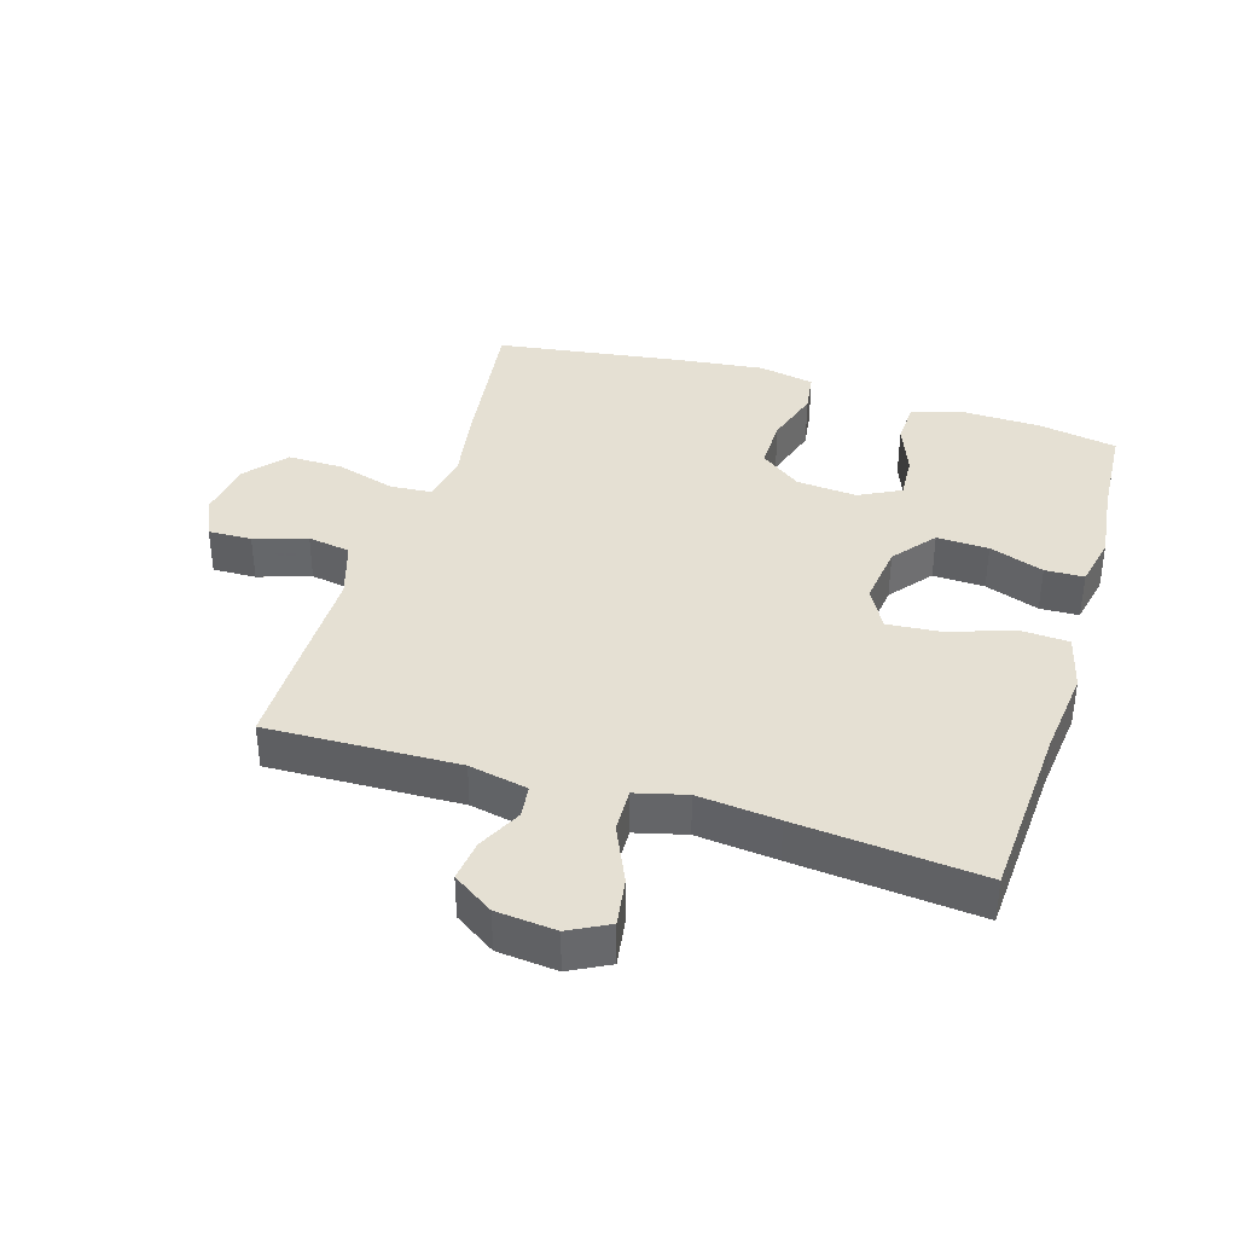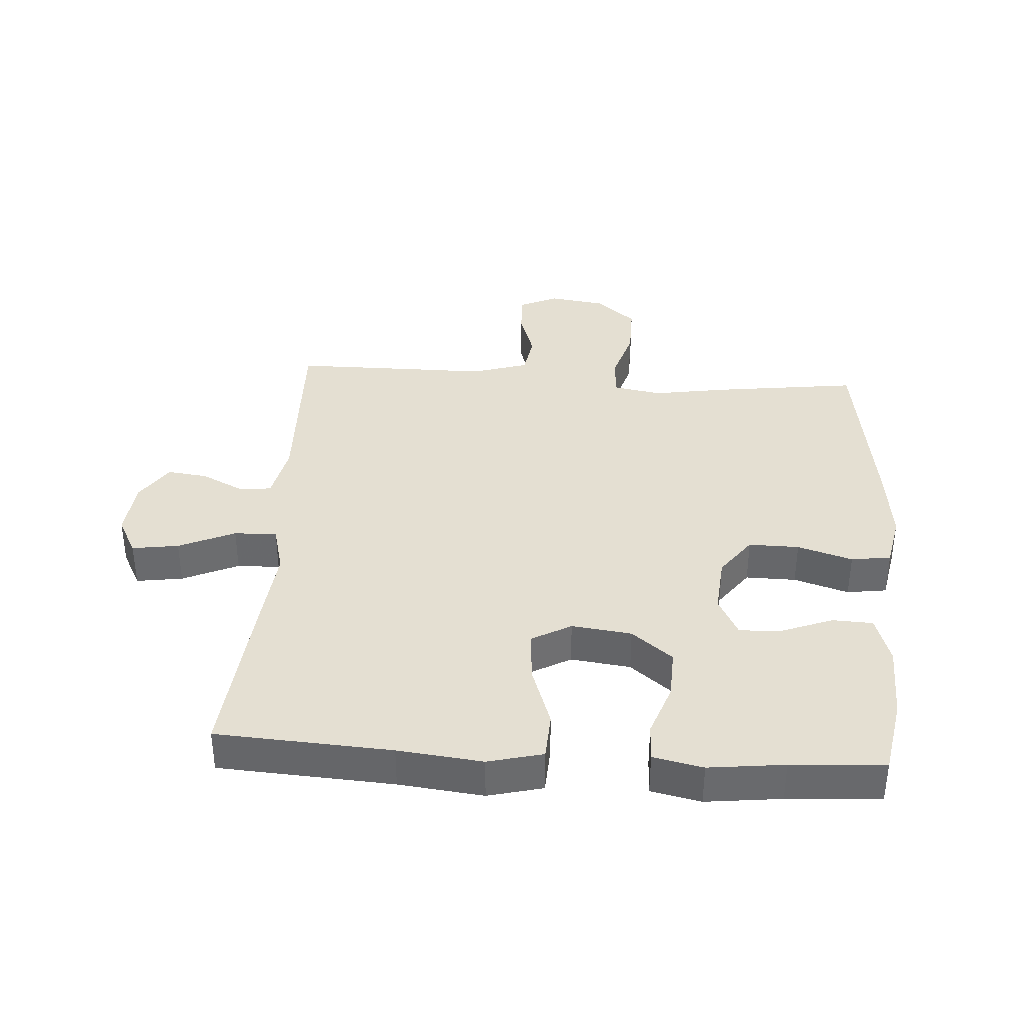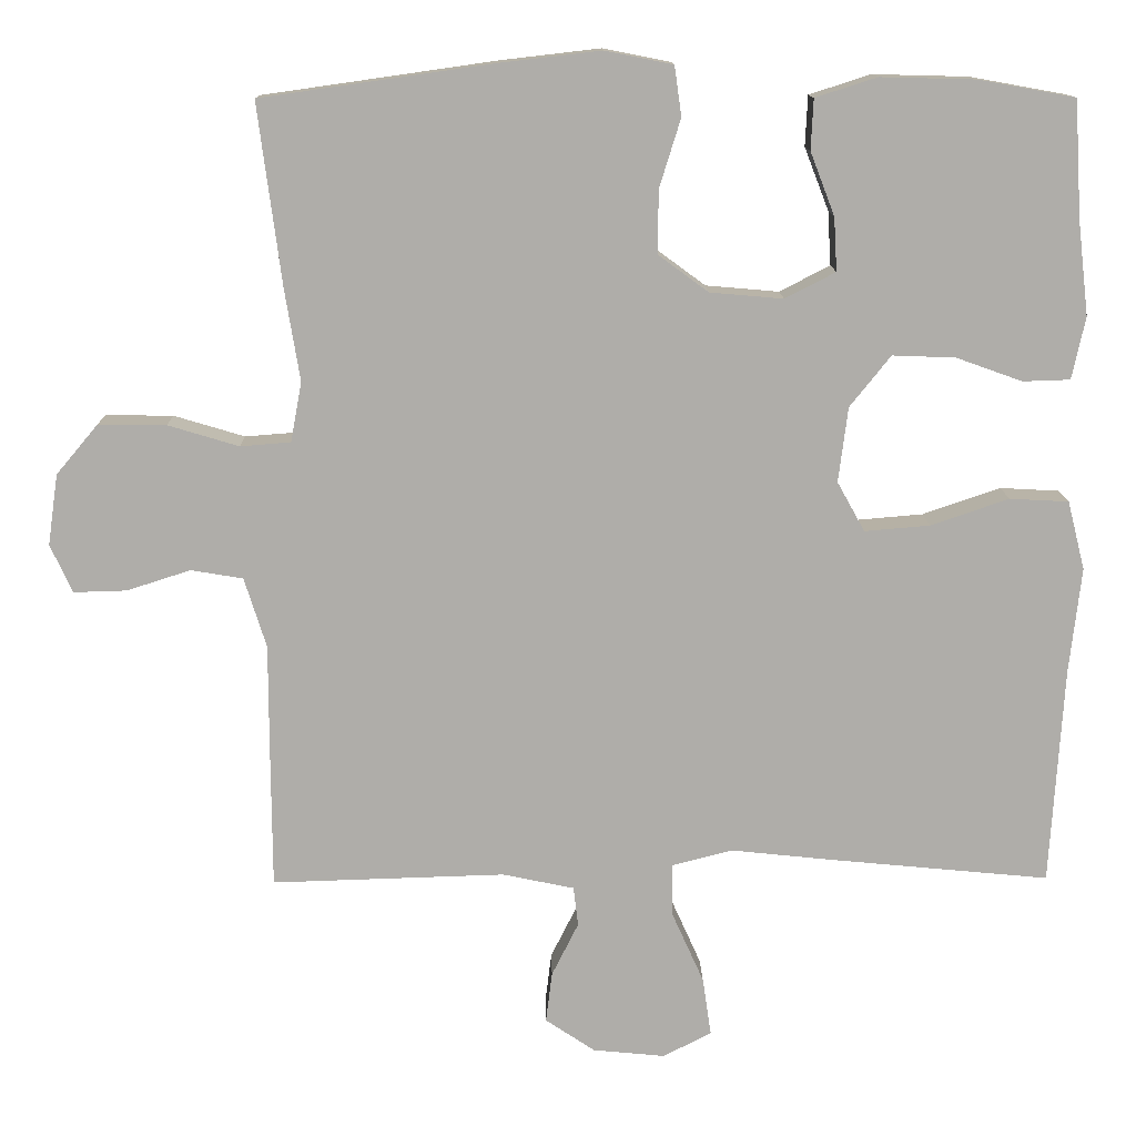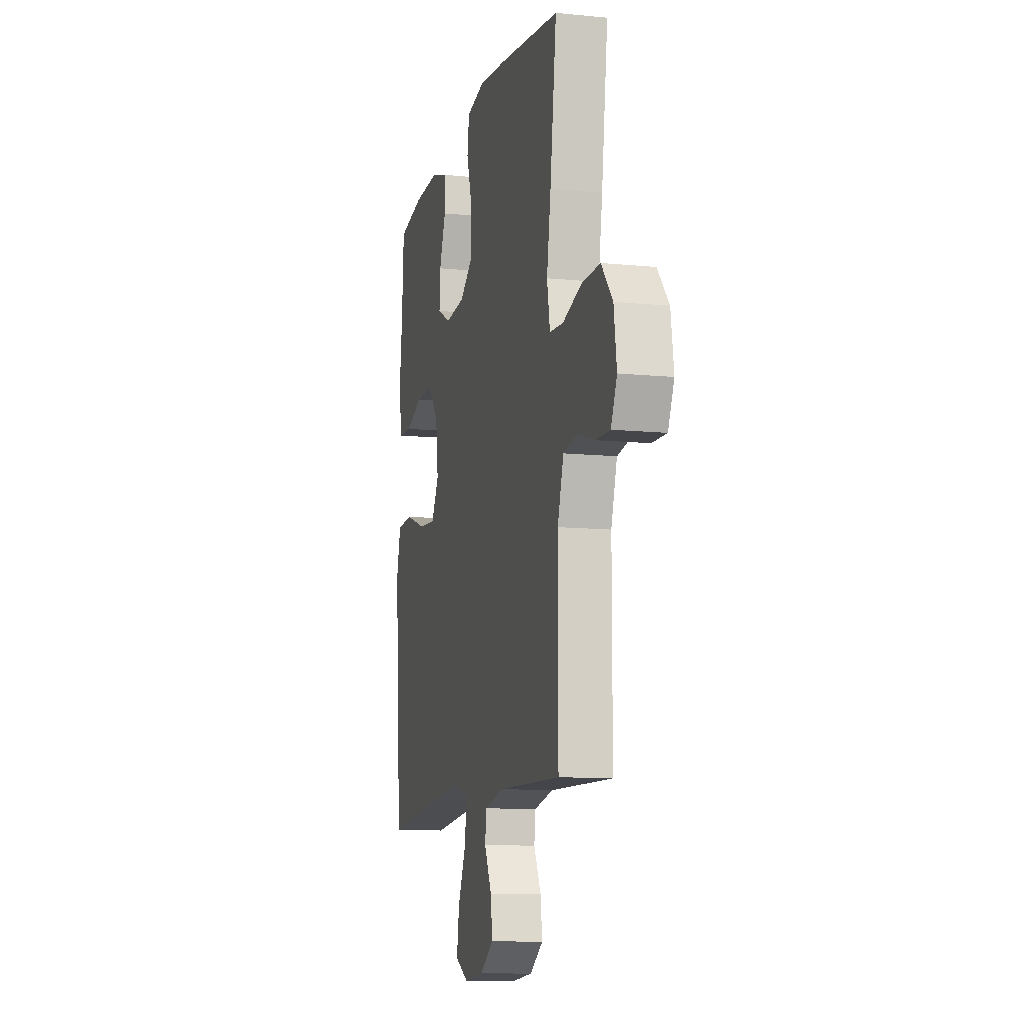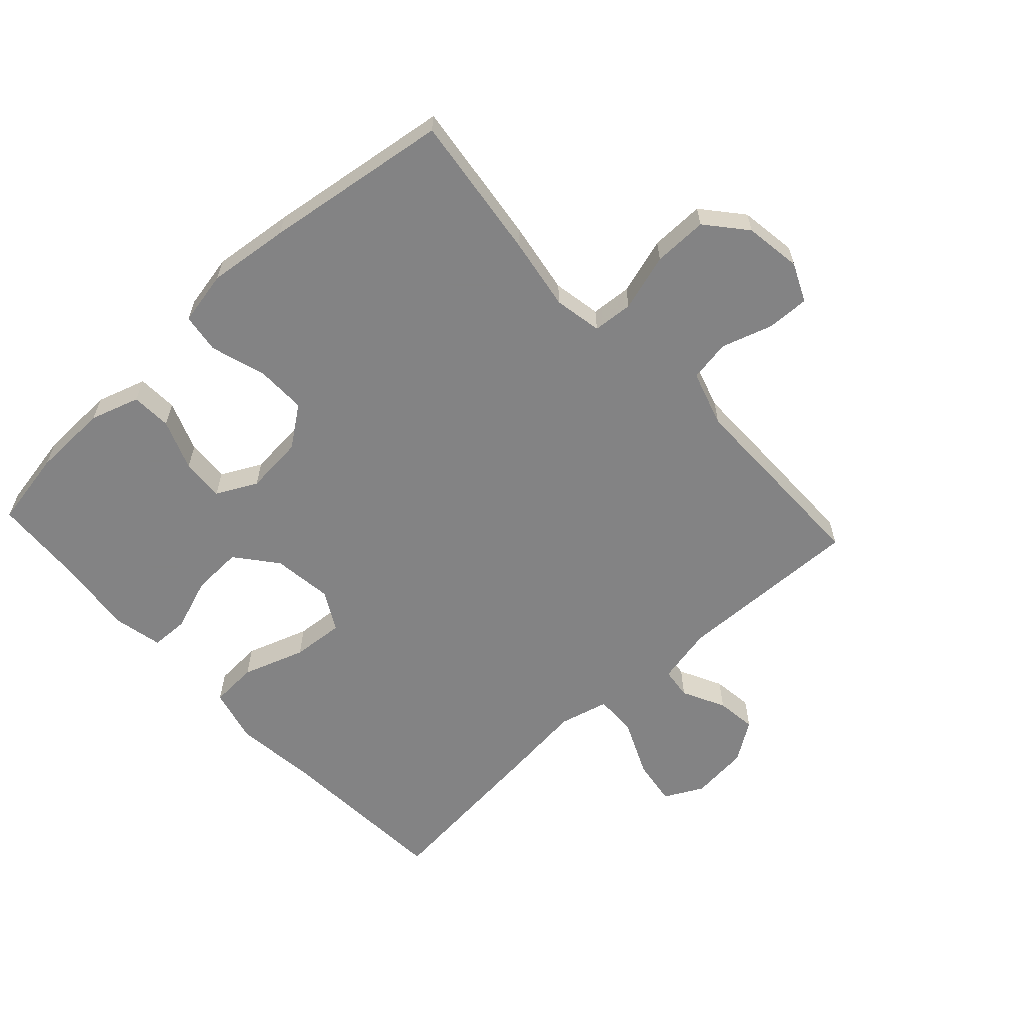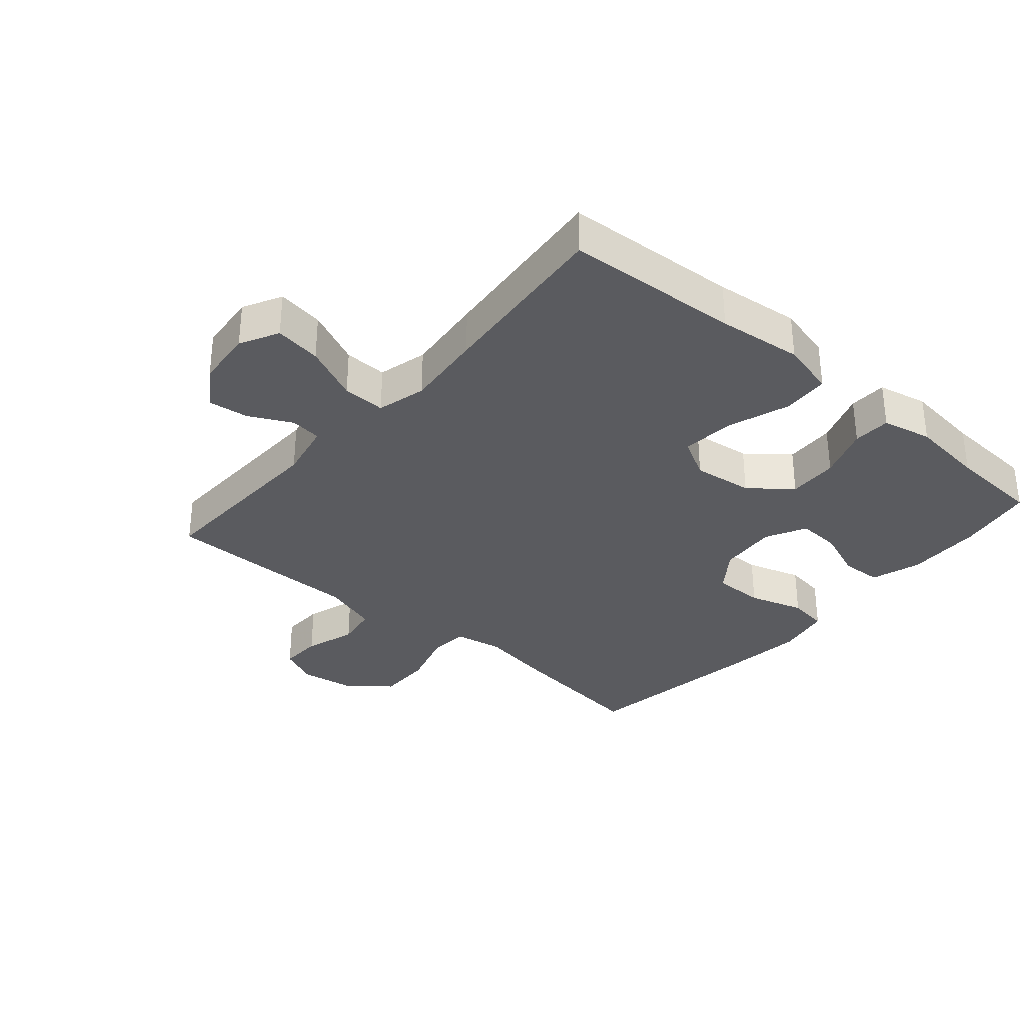
<metadata>
{"format":"obj","ext":"obj","renderer":"f3d","projection":"perspective","resolution":1024,"background":"white","views":[{"elev":38.1,"azim":-163.0,"up":"+Y"},{"elev":37.2,"azim":-86.2,"up":"+Y"},{"elev":12.8,"azim":179.0,"up":"+Z"},{"elev":-11.0,"azim":76.1,"up":"+Z"},{"elev":-61.1,"azim":42.8,"up":"+Y"},{"elev":-33.0,"azim":-130.7,"up":"+Y"}]}
</metadata>
<code>
v -0.5 0.07 0.5
v -0.378 0.07 0.522
v -0.257 0.07 0.525
v -0.179 0.07 0.5
v -0.176 0.07 0.436
v -0.207 0.07 0.356
v -0.211 0.07 0.288
v -0.147 0.07 0.255
v -0.054 0.07 0.263
v 0.01 0.07 0.31
v 0.009 0.07 0.39
v -0.018 0.07 0.477
v -0.009 0.07 0.54
v 0.077 0.07 0.557
v 0.206 0.07 0.542
v 0.5 0.07 0.5
v 0.47 0.07 0.269
v 0.451 0.07 0.153
v 0.465 0.07 0.077
v 0.529 0.07 0.072
v 0.619 0.07 0.099
v 0.705 0.07 0.1
v 0.758 0.07 0.037
v 0.771 0.07 -0.053
v 0.743 0.07 -0.114
v 0.676 0.07 -0.112
v 0.595 0.07 -0.086
v 0.529 0.07 -0.097
v 0.501 0.07 -0.186
v 0.501 0.07 -0.319
v 0.5 0.07 -0.5
v 0.204 0.07 -0.491
v 0.113 0.07 -0.51
v 0.107 0.07 -0.56
v 0.141 0.07 -0.628
v 0.149 0.07 -0.692
v 0.086 0.07 -0.734
v -0.006 0.07 -0.743
v -0.067 0.07 -0.711
v -0.056 0.07 -0.637
v -0.016 0.07 -0.548
v -0.014 0.07 -0.48
v -0.092 0.07 -0.46
v -0.216 0.07 -0.473
v -0.5 0.07 -0.5
v -0.517 0.07 -0.223
v -0.532 0.07 -0.089
v -0.51 0.07 -0.002
v -0.435 0.07 0.002
v -0.336 0.07 -0.032
v -0.253 0.07 -0.039
v -0.218 0.07 0.024
v -0.23 0.07 0.119
v -0.282 0.07 0.184
v -0.362 0.07 0.181
v -0.446 0.07 0.151
v -0.506 0.07 0.153
v -0.523 0.07 0.232
v -0.509 0.07 0.352
v -0.5 0 0.5
v -0.378 0 0.522
v -0.257 0 0.525
v -0.179 0 0.5
v -0.176 0 0.436
v -0.207 0 0.356
v -0.211 0 0.288
v -0.147 0 0.255
v -0.054 0 0.263
v 0.01 0 0.31
v 0.009 0 0.39
v -0.018 0 0.477
v -0.009 0 0.54
v 0.077 0 0.557
v 0.206 0 0.542
v 0.5 0 0.5
v 0.47 0 0.269
v 0.451 0 0.153
v 0.465 0 0.077
v 0.529 0 0.072
v 0.619 0 0.099
v 0.705 0 0.1
v 0.758 0 0.037
v 0.771 0 -0.053
v 0.743 0 -0.114
v 0.676 0 -0.112
v 0.595 0 -0.086
v 0.529 0 -0.097
v 0.501 0 -0.186
v 0.501 0 -0.319
v 0.5 0 -0.5
v 0.204 0 -0.491
v 0.113 0 -0.51
v 0.107 0 -0.56
v 0.141 0 -0.628
v 0.149 0 -0.692
v 0.086 0 -0.734
v -0.006 0 -0.743
v -0.067 0 -0.711
v -0.056 0 -0.637
v -0.016 0 -0.548
v -0.014 0 -0.48
v -0.092 0 -0.46
v -0.216 0 -0.473
v -0.5 0 -0.5
v -0.517 0 -0.223
v -0.532 0 -0.089
v -0.51 0 -0.002
v -0.435 0 0.002
v -0.336 0 -0.032
v -0.253 0 -0.039
v -0.218 0 0.024
v -0.23 0 0.119
v -0.282 0 0.184
v -0.362 0 0.181
v -0.446 0 0.151
v -0.506 0 0.153
v -0.523 0 0.232
v -0.509 0 0.352
f 56 57 58 59
f 55 56 59 1
f 54 55 1 2
f 53 54 2 3
f 52 53 3
f 47 48 49 50
f 46 47 50 51
f 43 44 45 46
f 42 43 46 51
f 38 39 40 41
f 38 41 42
f 37 38 42
f 34 35 36 37
f 33 34 37 42
f 32 33 42 51
f 29 30 31 32
f 28 29 32 51
f 24 25 26 27
f 20 21 22 23
f 19 20 23 24
f 15 16 17 18
f 15 18 19
f 14 15 19
f 11 12 13 14
f 10 11 14 19
f 9 10 19
f 8 9 19 24
f 3 4 5 6
f 3 6 7
f 52 3 7
f 27 28 51 52
f 8 24 27 52
f 7 8 52
f 118 117 116 115
f 60 118 115 114
f 61 60 114 113
f 62 61 113 112
f 62 112 111
f 109 108 107 106
f 110 109 106 105
f 105 104 103 102
f 110 105 102 101
f 100 99 98 97
f 101 100 97
f 101 97 96
f 96 95 94 93
f 101 96 93 92
f 110 101 92 91
f 91 90 89 88
f 110 91 88 87
f 86 85 84 83
f 82 81 80 79
f 83 82 79 78
f 77 76 75 74
f 78 77 74
f 78 74 73
f 73 72 71 70
f 78 73 70 69
f 78 69 68
f 83 78 68 67
f 65 64 63 62
f 66 65 62
f 66 62 111
f 111 110 87 86
f 111 86 83 67
f 111 67 66
f 1 60 61 2
f 2 61 62 3
f 3 62 63 4
f 4 63 64 5
f 5 64 65 6
f 6 65 66 7
f 7 66 67 8
f 8 67 68 9
f 9 68 69 10
f 10 69 70 11
f 11 70 71 12
f 12 71 72 13
f 13 72 73 14
f 14 73 74 15
f 15 74 75 16
f 16 75 76 17
f 17 76 77 18
f 18 77 78 19
f 19 78 79 20
f 20 79 80 21
f 21 80 81 22
f 22 81 82 23
f 23 82 83 24
f 24 83 84 25
f 25 84 85 26
f 26 85 86 27
f 27 86 87 28
f 28 87 88 29
f 29 88 89 30
f 30 89 90 31
f 31 90 91 32
f 32 91 92 33
f 33 92 93 34
f 34 93 94 35
f 35 94 95 36
f 36 95 96 37
f 37 96 97 38
f 38 97 98 39
f 39 98 99 40
f 40 99 100 41
f 41 100 101 42
f 42 101 102 43
f 43 102 103 44
f 44 103 104 45
f 45 104 105 46
f 46 105 106 47
f 47 106 107 48
f 48 107 108 49
f 49 108 109 50
f 50 109 110 51
f 51 110 111 52
f 52 111 112 53
f 53 112 113 54
f 54 113 114 55
f 55 114 115 56
f 56 115 116 57
f 57 116 117 58
f 58 117 118 59
f 59 118 60 1

</code>
